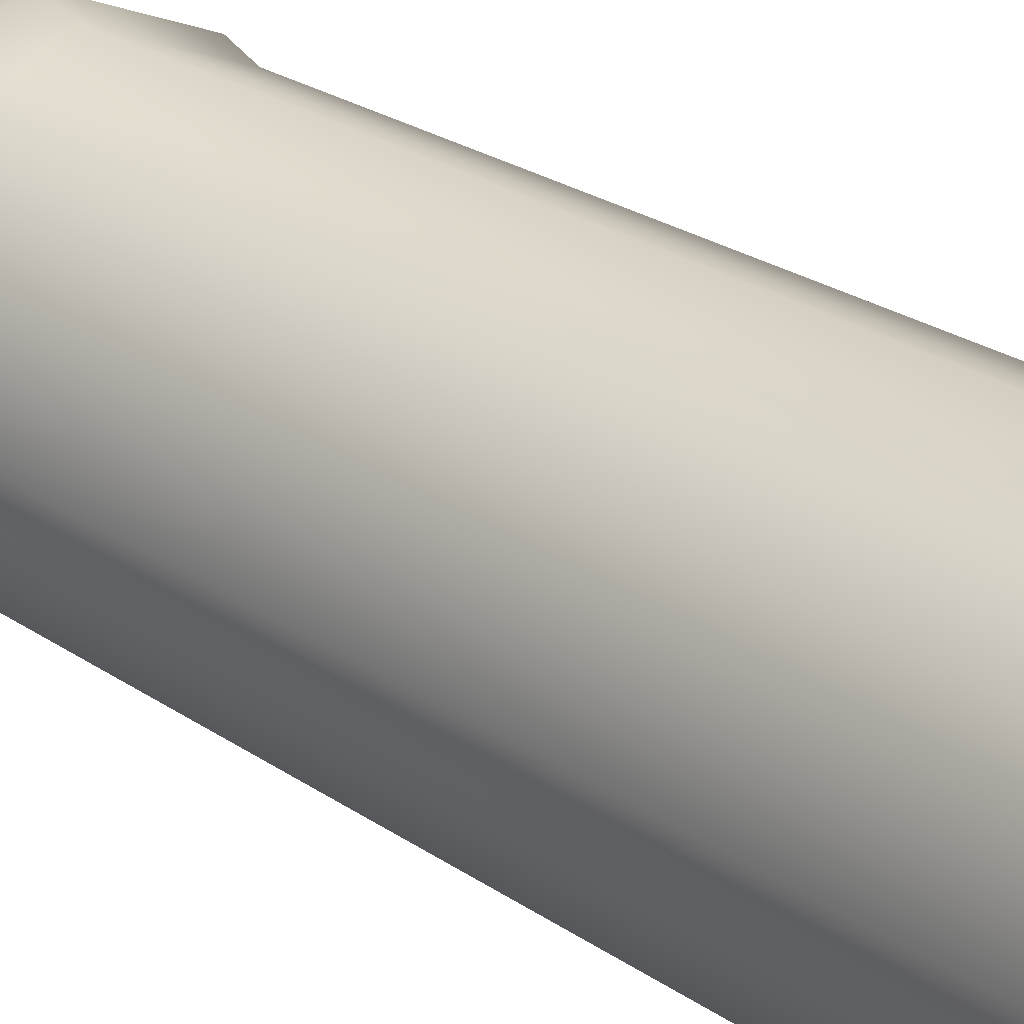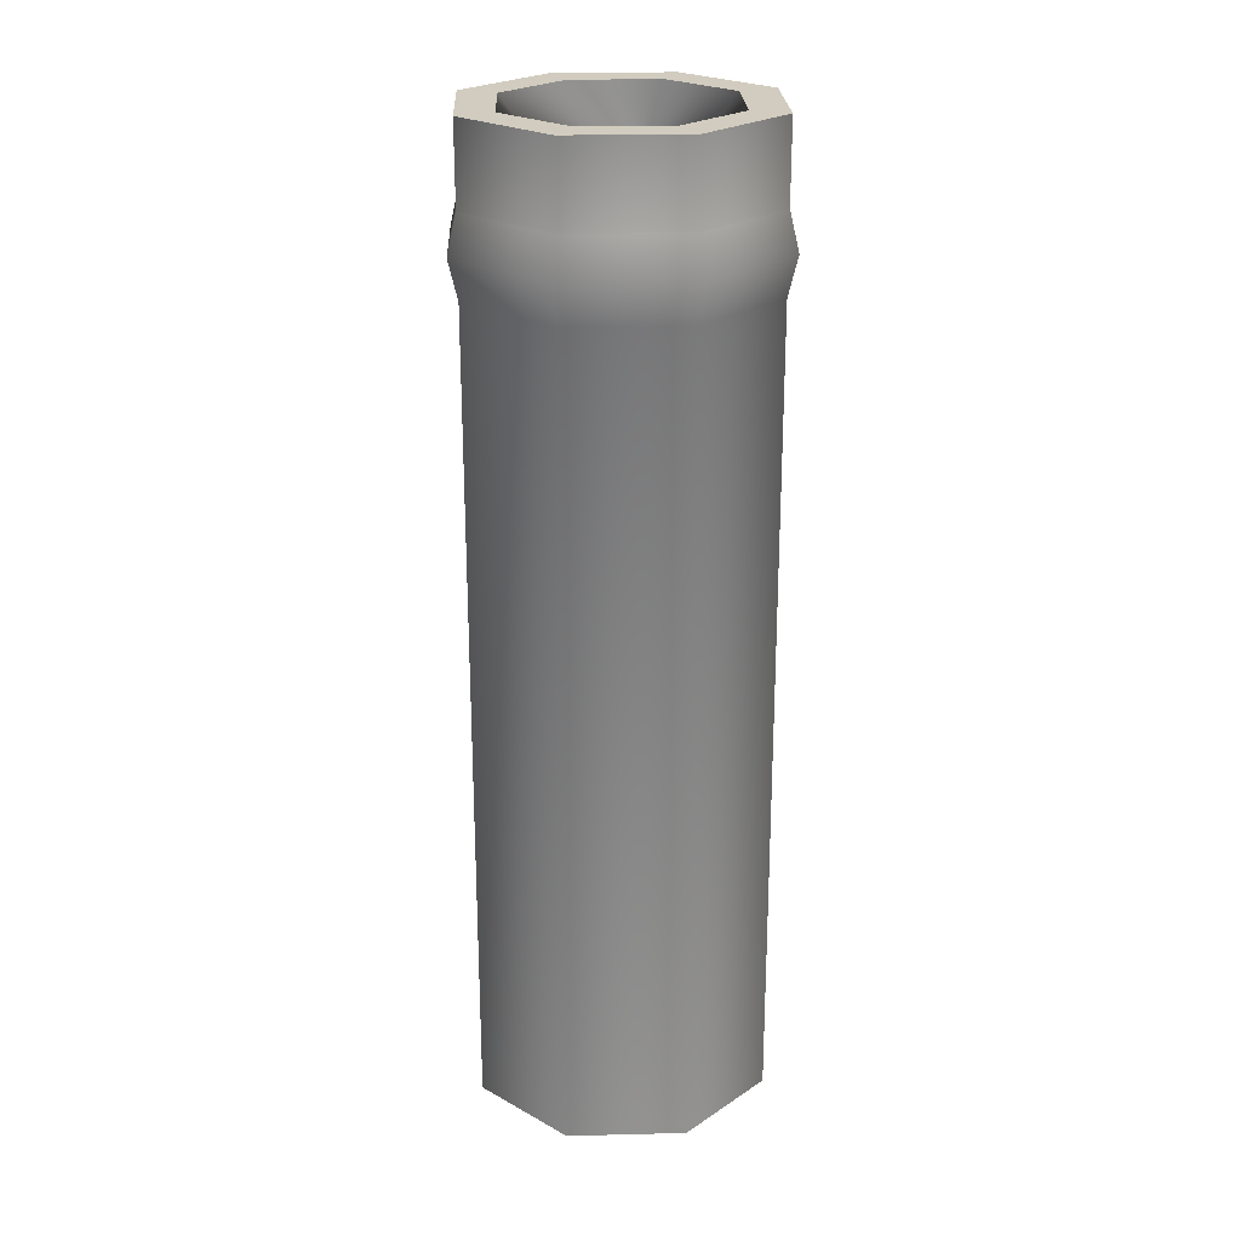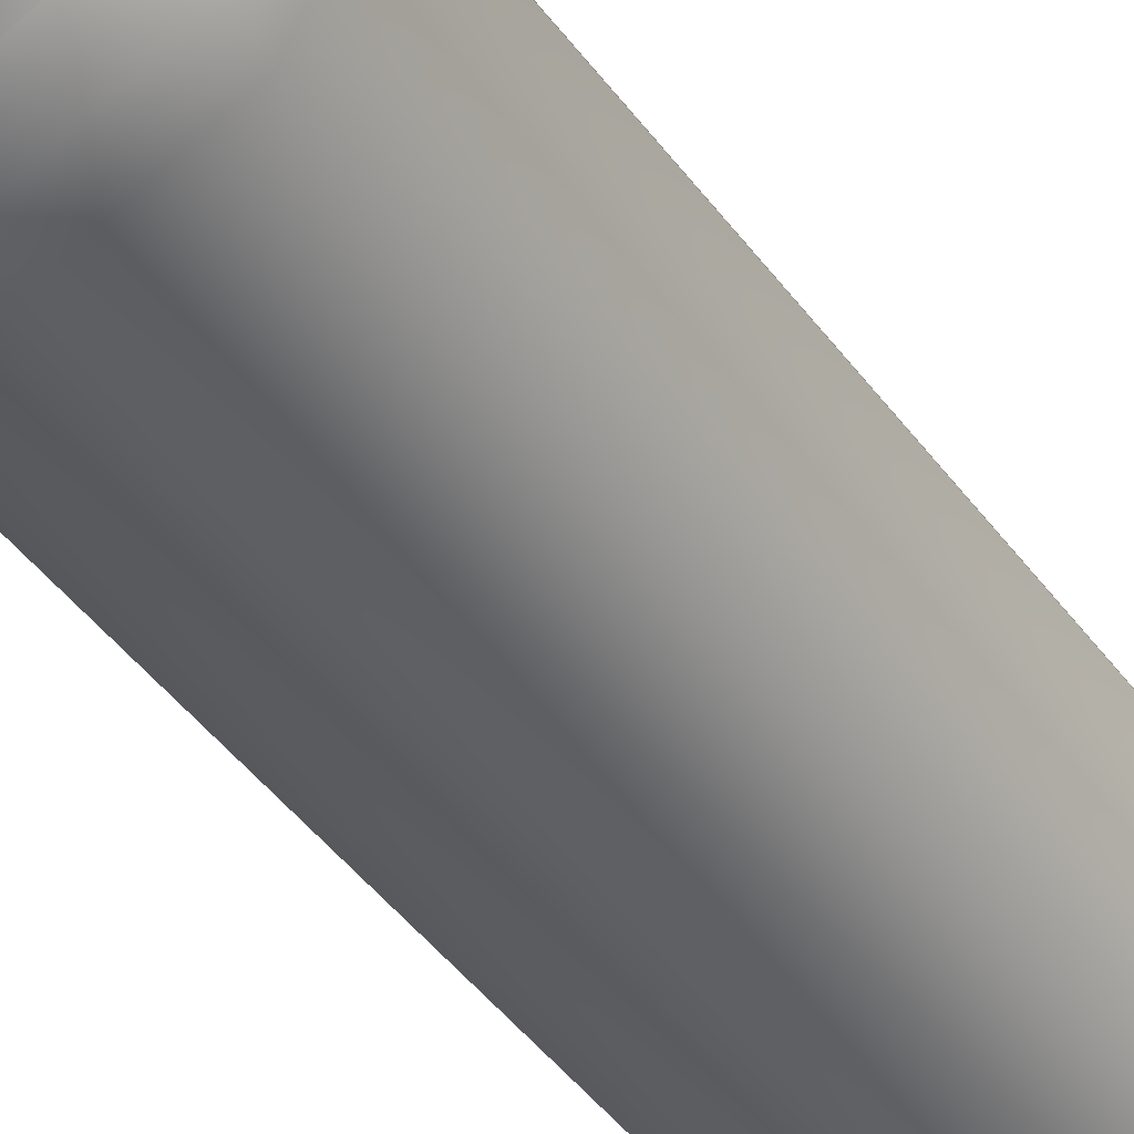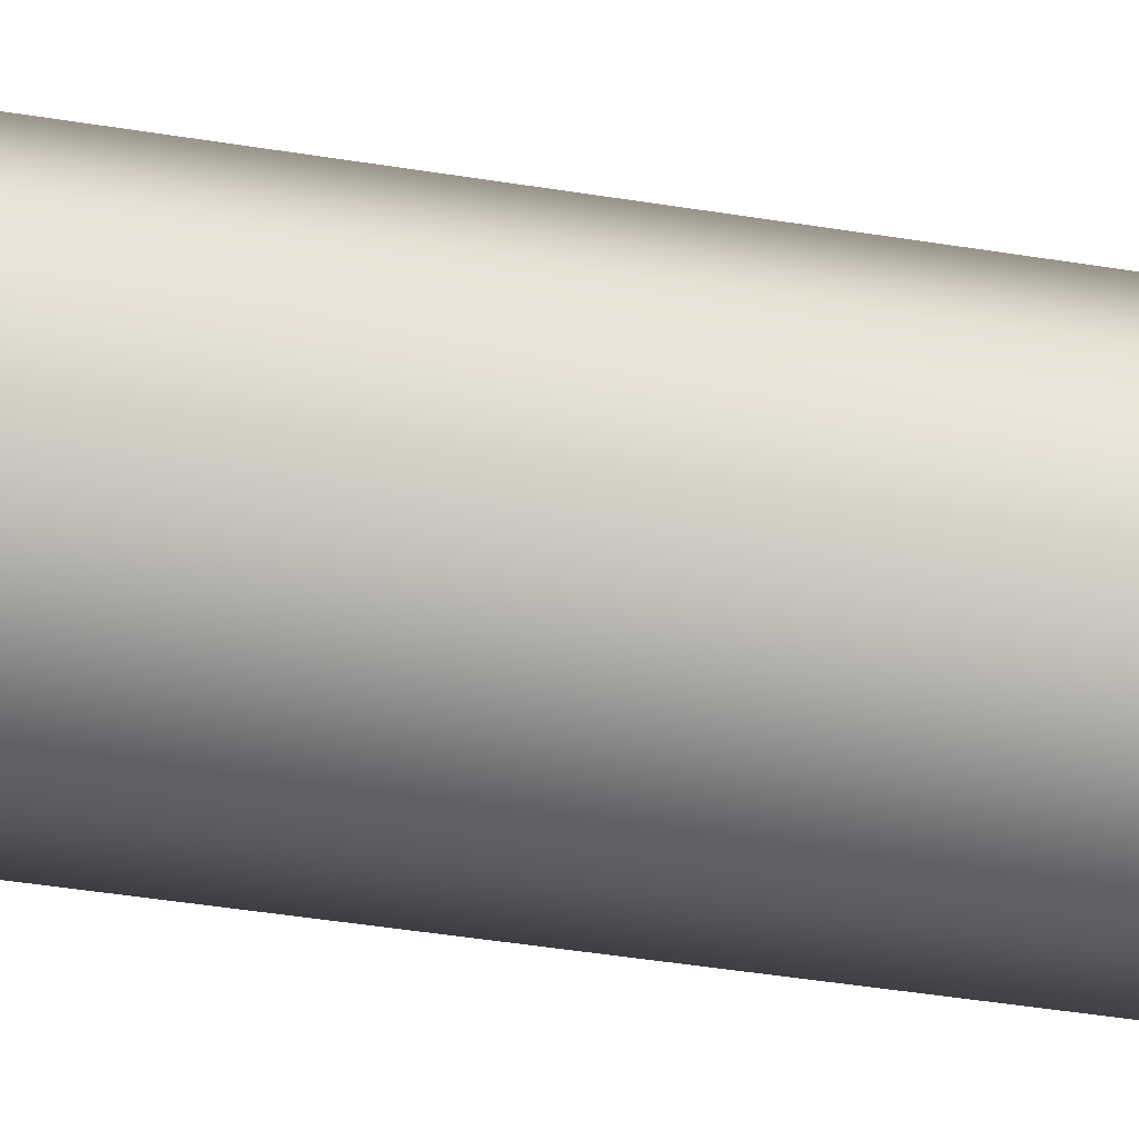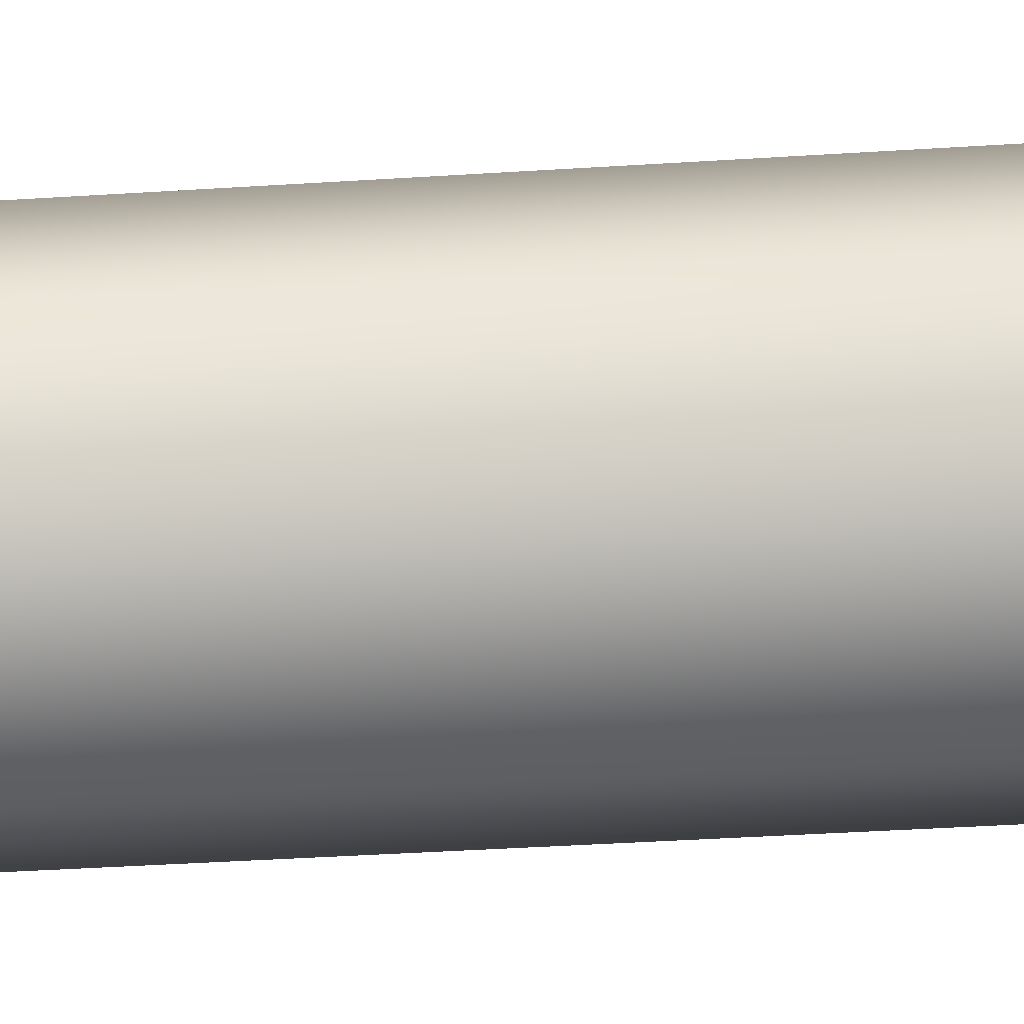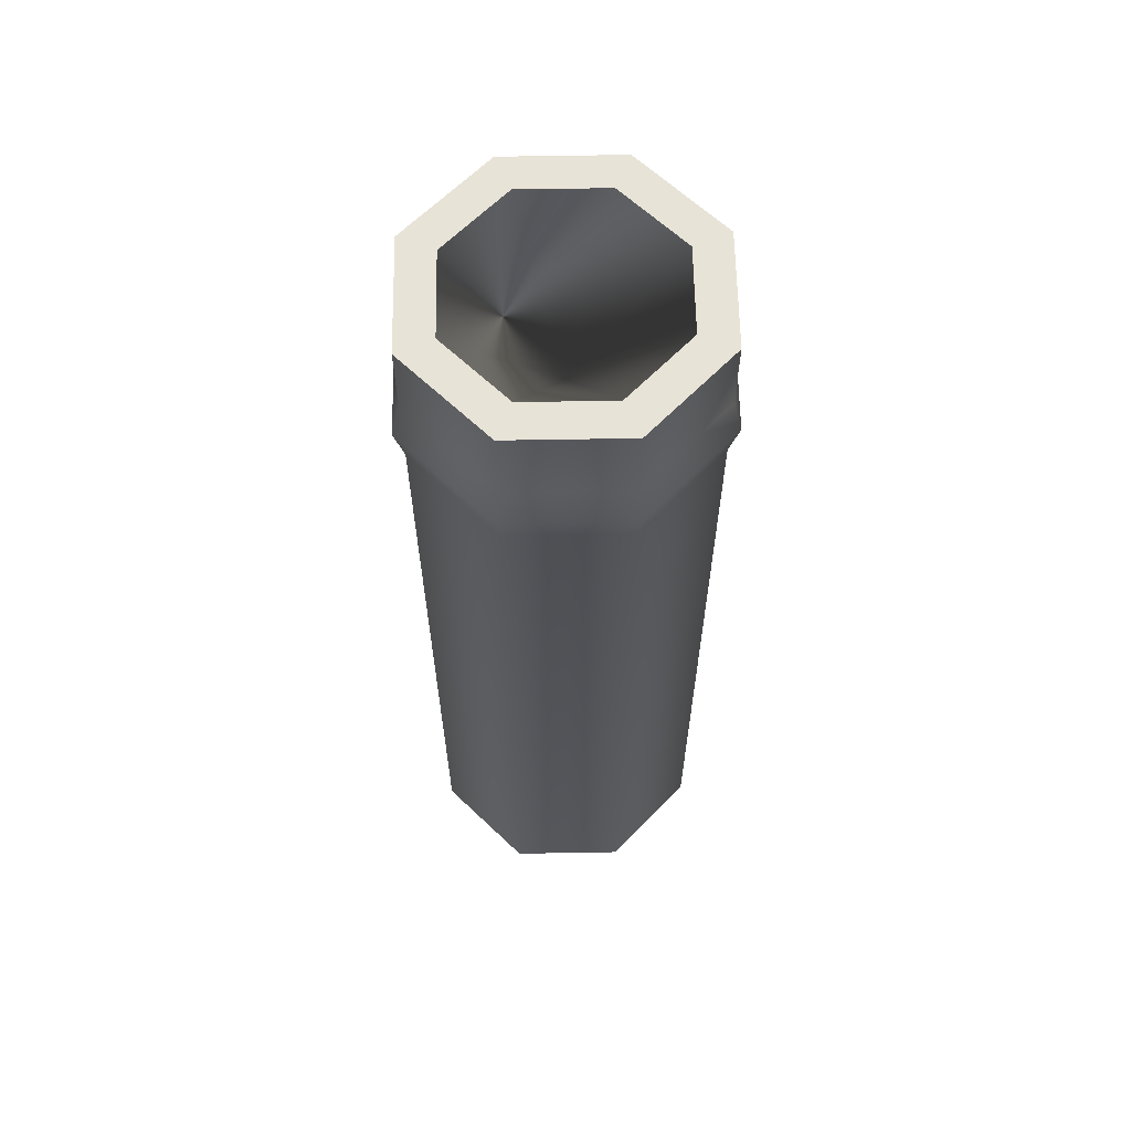
<metadata>
{"format":"obj","ext":"obj","renderer":"f3d","projection":"perspective","resolution":1024,"background":"white","views":[{"elev":23.2,"azim":-40.1,"up":"+Z"},{"elev":23.8,"azim":65.1,"up":"+Y"},{"elev":-48.3,"azim":-144.6,"up":"+Z"},{"elev":-47.9,"azim":-100.1,"up":"+Z"},{"elev":-40.7,"azim":-85.5,"up":"+Z"},{"elev":62.4,"azim":-23.5,"up":"+Y"}]}
</metadata>
<code>
o model_4806
v 0.003041 0 0.1346
v -0.1547 0 0.1346
v -0.04315 0 0.02311
v 0.003041 0.8368 0.1346
v 0.003041 0 0.1346
v -0.04315 0 0.02311
v -0.04315 0.8368 0.02311
v -0.03634 1 0.1346
v 0.003041 1 0.1346
v -0.04315 1 0.02311
v -0.071 1 0.05096
v -0.1547 0 0.1346
v -0.1547 0 -0.02308
v -0.1547 0 -0.02308
v -0.1547 0.8368 -0.02308
v -0.1547 1 -0.02308
v -0.1547 1 0.0163
v -0.1547 0 0.1346
v -0.2662 0 0.02311
v -0.2662 0 0.02311
v -0.2662 0.8368 0.02311
v -0.2662 1 0.02311
v -0.2384 1 0.05096
v -0.1547 0 0.1346
v -0.3124 0 0.1346
v -0.3124 0 0.1346
v -0.3124 0.8368 0.1346
v -0.3124 1 0.1346
v -0.273 1 0.1346
v -0.3124 0 0.1346
v -0.1547 0 0.1346
v -0.2662 0 0.2462
v -0.3124 0 0.1346
v -0.2662 0 0.2462
v -0.2662 0.8368 0.2462
v -0.3124 0.8368 0.1346
v -0.273 1 0.1346
v -0.3124 1 0.1346
v -0.2662 1 0.2462
v -0.2384 1 0.2183
v -0.1547 0 0.1346
v -0.1547 0 0.2924
v -0.1547 0 0.2924
v -0.1547 0.8368 0.2924
v -0.1547 1 0.2924
v -0.1547 1 0.253
v -0.1547 0 0.1346
v -0.04315 0 0.2462
v -0.04315 0 0.2462
v -0.04315 0.8368 0.2462
v -0.04315 1 0.2462
v -0.071 1 0.2183
v -0.1547 0 0.1346
v 0.003041 0 0.1346
v 0.003041 0 0.1346
v 0.003041 0.8368 0.1346
v 0.003041 1 0.1346
v -0.03634 1 0.1346
v -0.04315 1 0.2462
v -0.04315 0.9179 0.2462
v 0.003041 0.9179 0.1346
v 0.003041 1 0.1346
v -0.071 1 0.2183
v -0.03634 1 0.1346
v -0.1547 0.8641 0.1346
v -0.1547 1 0.253
v -0.1547 0.8641 0.1346
v -0.2384 1 0.2183
v -0.1547 0.8641 0.1346
v -0.273 1 0.1346
v -0.1547 0.8641 0.1346
v -0.2384 1 0.05096
v -0.273 1 0.1346
v -0.1547 0.8641 0.1346
v -0.1547 1 0.0163
v -0.071 1 0.05096
v -0.03634 1 0.1346
v -0.1547 0.8641 0.1346
v 0.003041 0.9179 0.1346
v 0.01299 0.8774 0.1346
v -0.03612 0.8774 0.01608
v -0.04315 0.9179 0.02311
v -0.1547 1 0.2924
v -0.1547 0.9179 0.2924
v -0.2662 1 0.2462
v -0.2662 0.9179 0.2462
v -0.1547 0.8774 -0.03303
v -0.1547 0.9179 -0.02308
v -0.3124 1 0.1346
v -0.3124 0.9179 0.1346
v -0.3124 0.9179 0.1346
v -0.3124 1 0.1346
v -0.2662 1 0.02311
v -0.2662 0.9179 0.02311
v -0.2732 0.8774 0.01608
v -0.2662 0.9179 0.02311
v -0.1547 0.9179 -0.02308
v -0.1547 1 -0.02308
v -0.04315 0.9179 0.02311
v -0.04315 1 0.02311
v -0.3124 0.9179 0.1346
v -0.3223 0.8774 0.1346
v 0.003041 0.9179 0.1346
v 0.003041 1 0.1346
v 0.003041 0.8368 0.1346
v -0.04315 0.8368 0.02311
v -0.2662 0.9179 0.2462
v -0.3124 0.9179 0.1346
v -0.3223 0.8774 0.1346
v -0.2732 0.8774 0.2532
v -0.1547 0.8368 -0.02308
v -0.2662 0.8368 0.02311
v -0.1547 0.9179 0.2924
v -0.1547 0.8774 0.3023
v -0.3124 0.8368 0.1346
v -0.3124 0.8368 0.1346
v -0.2662 0.8368 0.2462
v -0.04315 0.9179 0.2462
v -0.03612 0.8774 0.2532
v -0.1547 0.8368 0.2924
v -0.04315 0.8368 0.2462
v 0.003041 0.9179 0.1346
v 0.01299 0.8774 0.1346
v 0.003041 0.8368 0.1346
g surface_000
f 77 76 78
f 76 75 67
f 75 72 69
f 72 73 74
f 70 68 71
f 68 66 69
f 66 63 67
f 63 64 65
f 48 53 54
f 42 47 48
f 32 41 42
f 30 31 32
f 19 24 25
f 13 18 19
f 3 12 13
f 1 2 3
f 102 112 115
f 102 95 112
f 95 111 112
f 95 87 111
f 87 106 111
f 87 81 106
f 81 105 106
f 81 80 105
f 101 95 102
f 101 96 95
f 88 95 96
f 88 87 95
f 82 87 88
f 82 81 87
f 79 81 82
f 79 80 81
f 107 108 109
f 107 109 110
f 113 107 110
f 113 110 114
f 118 113 114
f 118 114 119
f 122 118 119
f 122 119 123
f 110 109 116
f 110 116 117
f 114 110 117
f 114 117 120
f 119 114 120
f 119 120 121
f 119 121 124
f 119 124 123
f 103 100 104
f 103 99 100
f 99 98 100
f 99 97 98
f 97 93 98
f 97 94 93
f 91 93 94
f 91 92 93
f 86 89 90
f 86 85 89
f 84 85 86
f 84 83 85
f 60 83 84
f 60 59 83
f 59 60 61
f 59 61 62
f 52 57 58
f 52 51 57
f 46 51 52
f 46 45 51
f 40 45 46
f 40 39 45
f 37 39 40
f 37 38 39
f 49 55 56
f 49 56 50
f 43 49 50
f 43 50 44
f 34 43 44
f 34 44 35
f 33 34 35
f 33 35 36
f 23 28 29
f 23 22 28
f 17 22 23
f 17 16 22
f 11 16 17
f 11 10 16
f 8 10 11
f 8 9 10
f 20 26 27
f 20 27 21
f 14 20 21
f 14 21 15
f 6 14 15
f 6 15 7
f 4 6 7
f 4 5 6

</code>
